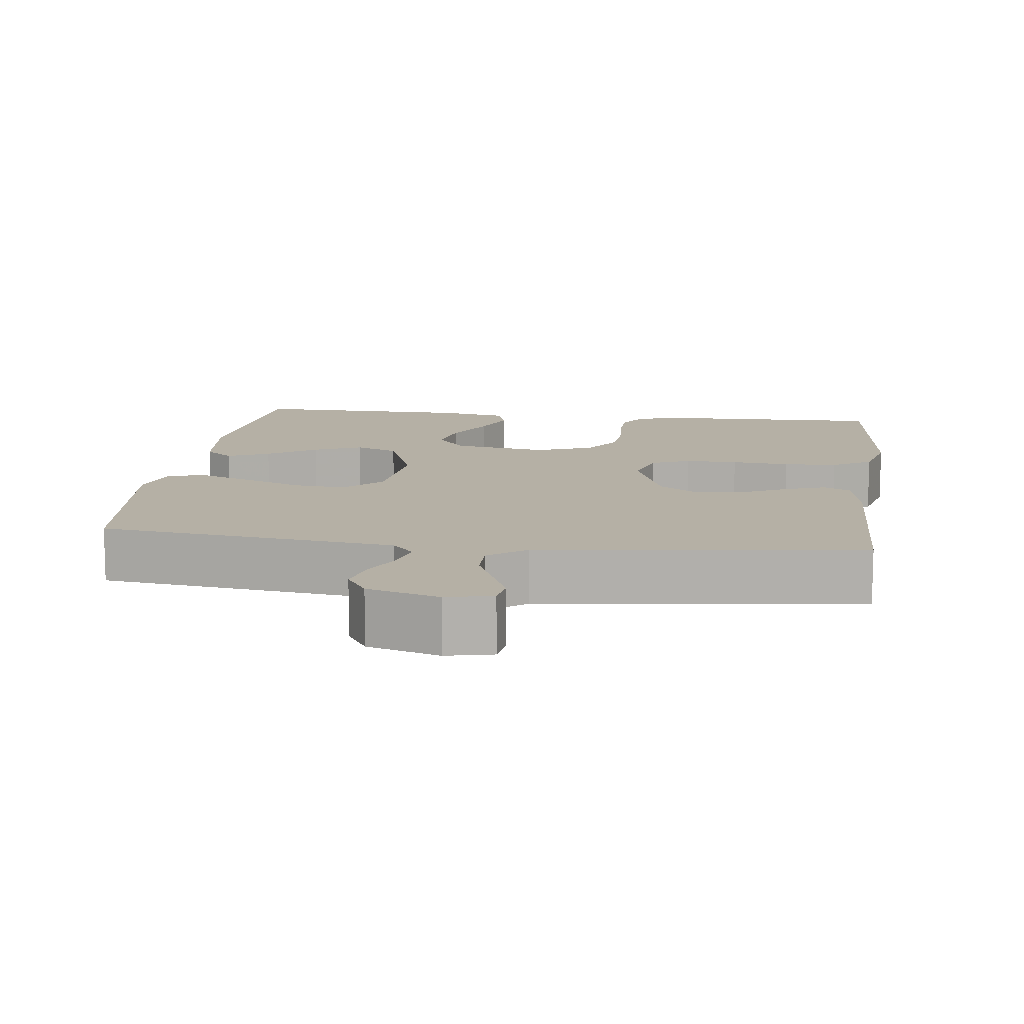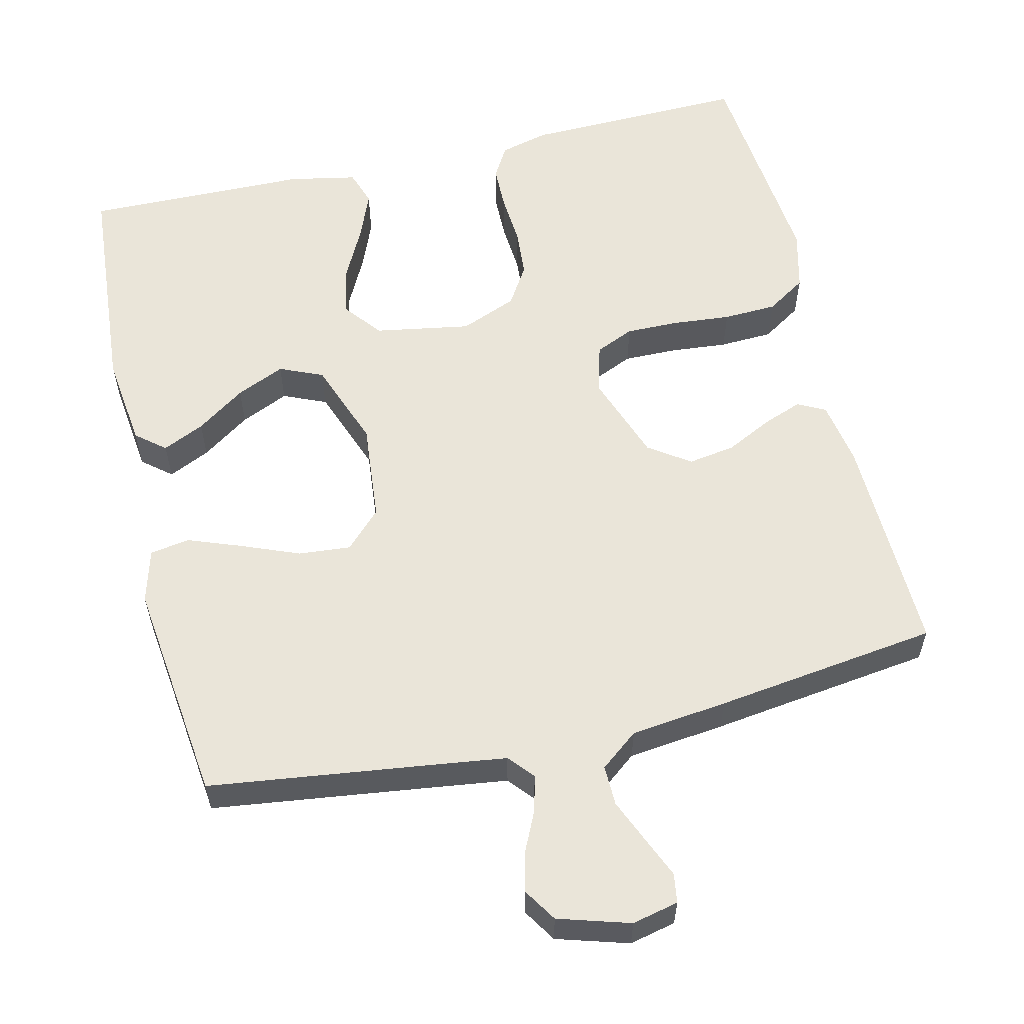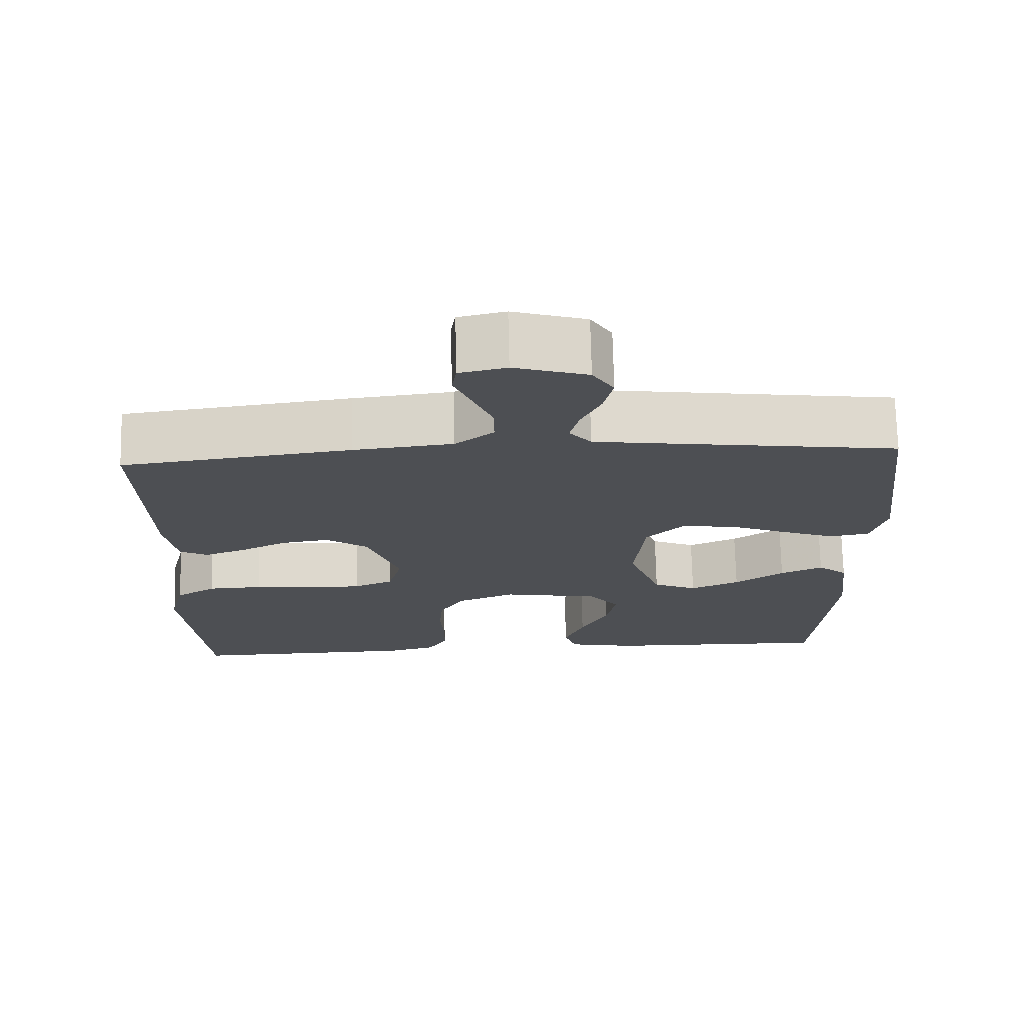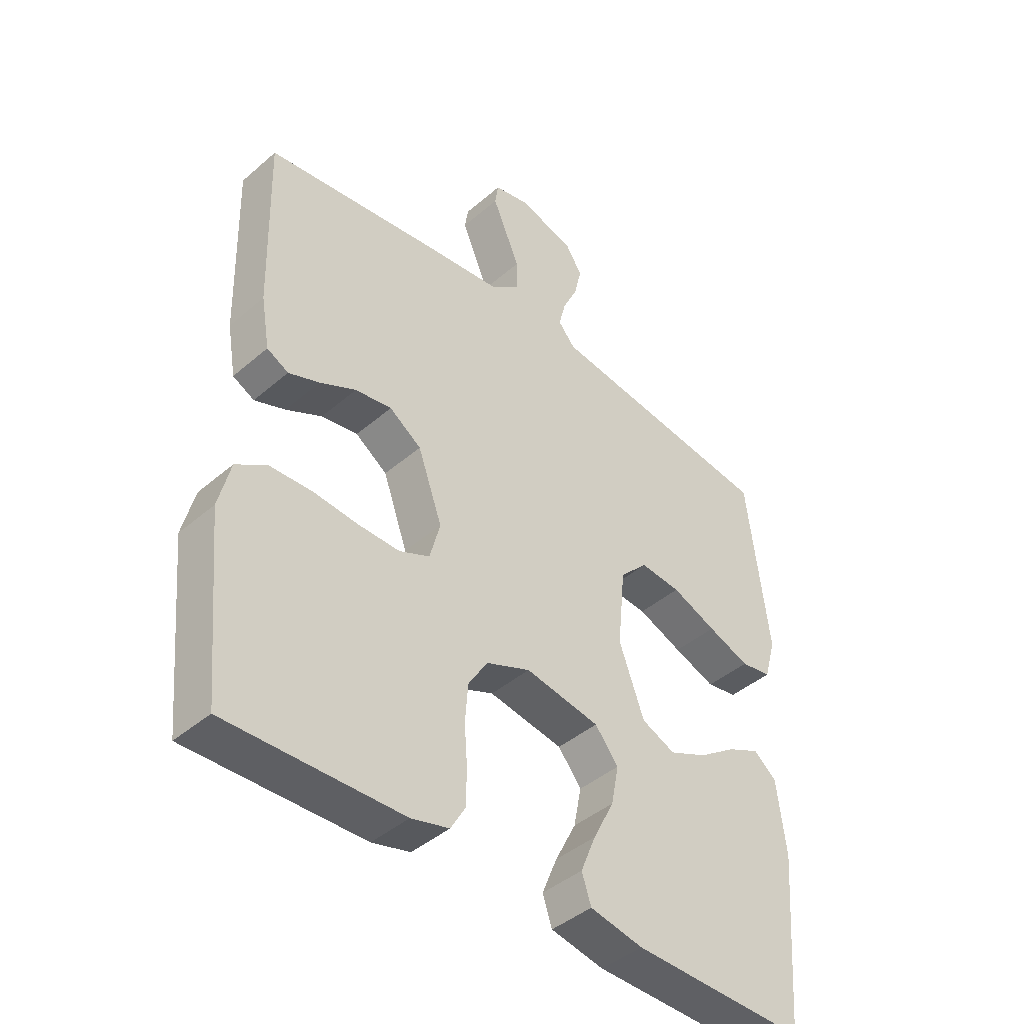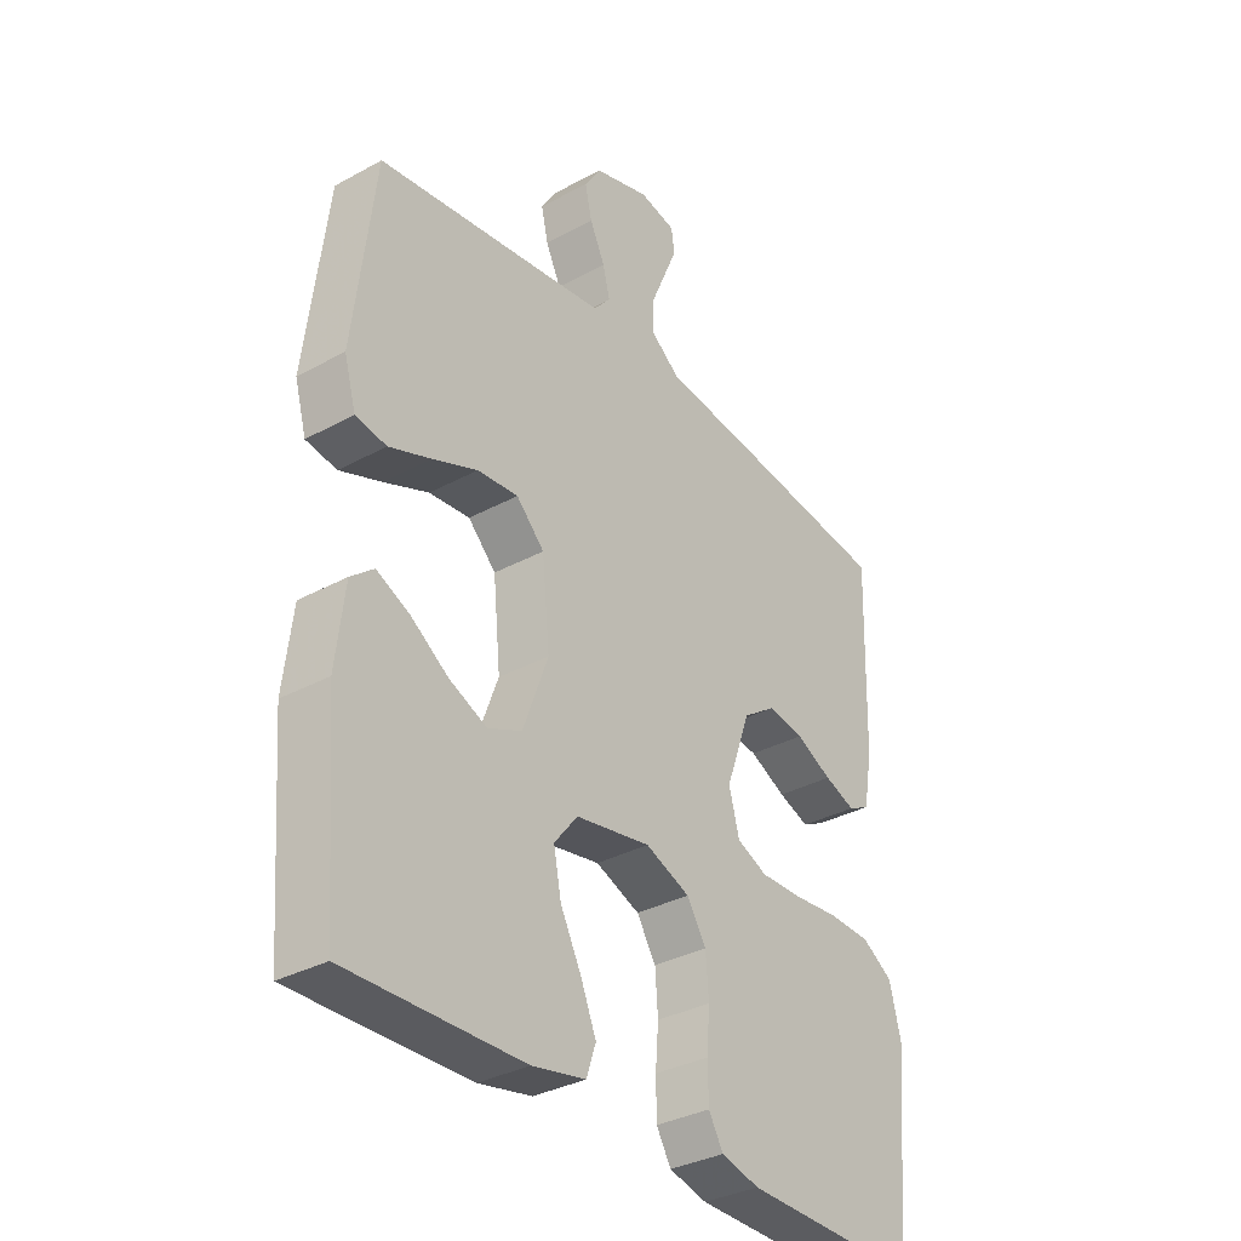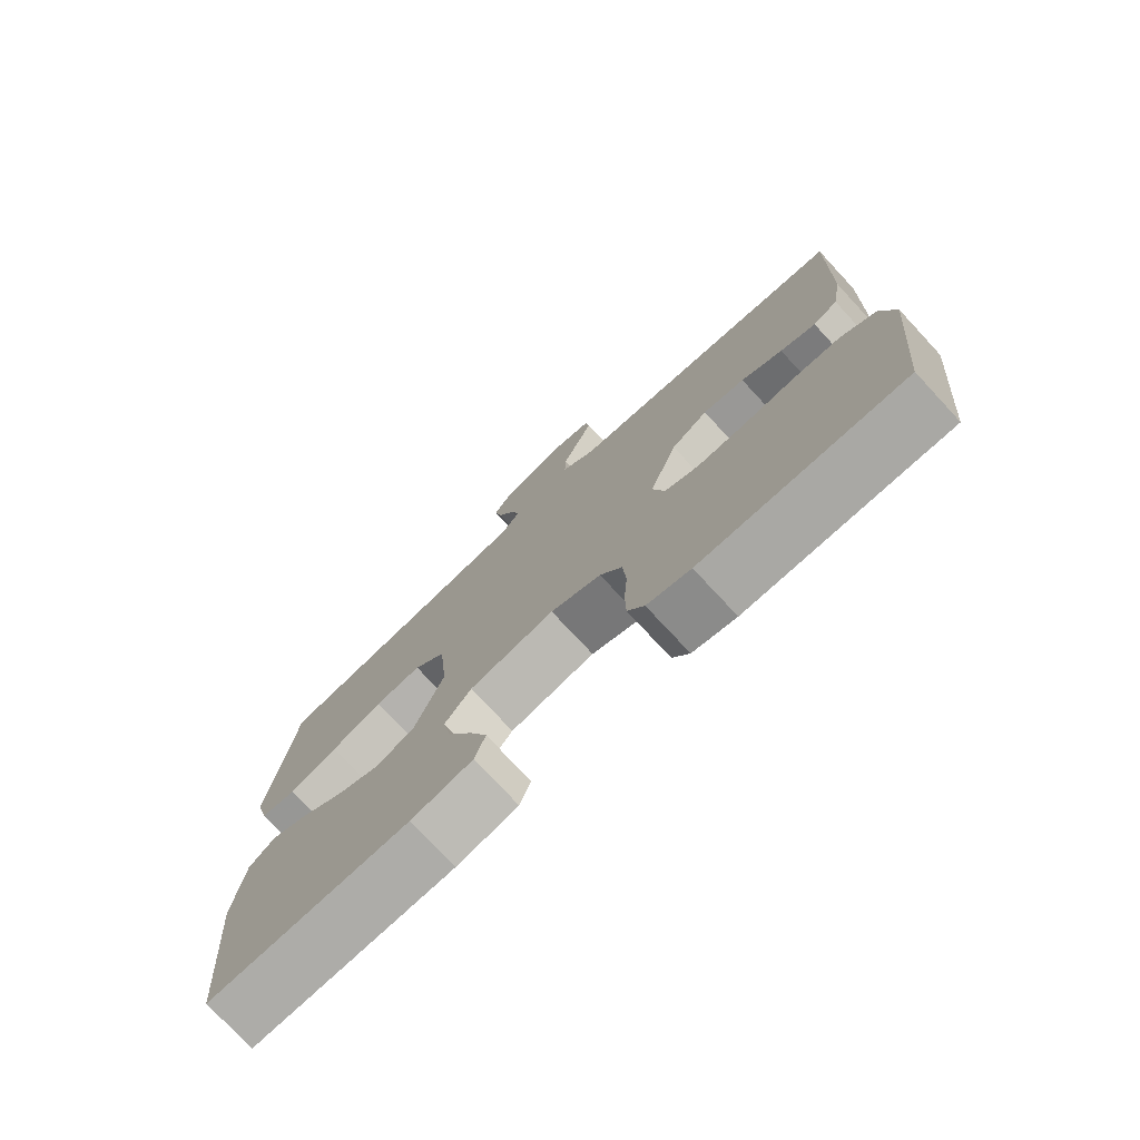
<metadata>
{"format":"obj","ext":"obj","renderer":"f3d","projection":"perspective","resolution":1024,"background":"white","views":[{"elev":11.7,"azim":7.4,"up":"+Y"},{"elev":58.1,"azim":-13.3,"up":"+Y"},{"elev":72.3,"azim":178.7,"up":"+Z"},{"elev":-42.9,"azim":135.6,"up":"+Z"},{"elev":-33.7,"azim":-53.3,"up":"+Z"},{"elev":-76.0,"azim":42.9,"up":"+Z"}]}
</metadata>
<code>
v -0.5 0.07 0.5
v -0.2 0.07 0.539
v -0.103 0.07 0.552
v -0.074 0.07 0.586
v -0.086 0.07 0.634
v -0.112 0.07 0.689
v -0.124 0.07 0.742
v -0.096 0.07 0.786
v 0 0.07 0.815
v 0.062 0.07 0.801
v 0.068 0.07 0.762
v 0.045 0.07 0.708
v 0.02 0.07 0.649
v 0.019 0.07 0.595
v 0.07 0.07 0.555
v 0.2 0.07 0.54
v 0.5 0.07 0.5
v 0.492 0.07 0.2
v 0.477 0.07 0.113
v 0.44 0.07 0.094
v 0.387 0.07 0.114
v 0.325 0.07 0.145
v 0.262 0.07 0.155
v 0.207 0.07 0.117
v 0.165 0.07 0
v 0.183 0.07 -0.067
v 0.235 0.07 -0.09
v 0.306 0.07 -0.089
v 0.384 0.07 -0.082
v 0.456 0.07 -0.085
v 0.509 0.07 -0.119
v 0.529 0.07 -0.2
v 0.5 0.07 -0.5
v 0.2 0.07 -0.493
v 0.135 0.07 -0.476
v 0.11 0.07 -0.433
v 0.109 0.07 -0.372
v 0.114 0.07 -0.305
v 0.109 0.07 -0.239
v 0.076 0.07 -0.186
v 0 0.07 -0.155
v -0.128 0.07 -0.177
v -0.168 0.07 -0.227
v -0.155 0.07 -0.294
v -0.119 0.07 -0.365
v -0.093 0.07 -0.429
v -0.109 0.07 -0.477
v -0.2 0.07 -0.495
v -0.5 0.07 -0.5
v -0.524 0.07 -0.2
v -0.509 0.07 -0.074
v -0.47 0.07 -0.042
v -0.414 0.07 -0.068
v -0.349 0.07 -0.113
v -0.284 0.07 -0.142
v -0.226 0.07 -0.117
v -0.183 0.07 0
v -0.196 0.07 0.134
v -0.244 0.07 0.183
v -0.314 0.07 0.177
v -0.391 0.07 0.146
v -0.463 0.07 0.119
v -0.516 0.07 0.128
v -0.536 0.07 0.2
v -0.5 0 0.5
v -0.2 0 0.539
v -0.103 0 0.552
v -0.074 0 0.586
v -0.086 0 0.634
v -0.112 0 0.689
v -0.124 0 0.742
v -0.096 0 0.786
v 0 0 0.815
v 0.062 0 0.801
v 0.068 0 0.762
v 0.045 0 0.708
v 0.02 0 0.649
v 0.019 0 0.595
v 0.07 0 0.555
v 0.2 0 0.54
v 0.5 0 0.5
v 0.492 0 0.2
v 0.477 0 0.113
v 0.44 0 0.094
v 0.387 0 0.114
v 0.325 0 0.145
v 0.262 0 0.155
v 0.207 0 0.117
v 0.165 0 0
v 0.183 0 -0.067
v 0.235 0 -0.09
v 0.306 0 -0.089
v 0.384 0 -0.082
v 0.456 0 -0.085
v 0.509 0 -0.119
v 0.529 0 -0.2
v 0.5 0 -0.5
v 0.2 0 -0.493
v 0.135 0 -0.476
v 0.11 0 -0.433
v 0.109 0 -0.372
v 0.114 0 -0.305
v 0.109 0 -0.239
v 0.076 0 -0.186
v 0 0 -0.155
v -0.128 0 -0.177
v -0.168 0 -0.227
v -0.155 0 -0.294
v -0.119 0 -0.365
v -0.093 0 -0.429
v -0.109 0 -0.477
v -0.2 0 -0.495
v -0.5 0 -0.5
v -0.524 0 -0.2
v -0.509 0 -0.074
v -0.47 0 -0.042
v -0.414 0 -0.068
v -0.349 0 -0.113
v -0.284 0 -0.142
v -0.226 0 -0.117
v -0.183 0 0
v -0.196 0 0.134
v -0.244 0 0.183
v -0.314 0 0.177
v -0.391 0 0.146
v -0.463 0 0.119
v -0.516 0 0.128
v -0.536 0 0.2
f 63 64 1 2
f 60 61 62 63
f 60 63 2 3
f 59 60 3 4
f 58 59 4
f 57 58 4
f 51 52 53 54
f 51 54 55
f 50 51 55
f 49 50 55
f 48 49 55 56
f 44 45 46 47
f 44 47 48 56
f 35 36 37 38
f 35 38 39
f 34 35 39
f 33 34 39
f 32 33 39 40
f 28 29 30 31
f 27 28 31 32
f 19 20 21 22
f 17 18 19 22
f 15 16 17 22
f 14 15 22 23
f 9 10 11 12
f 9 12 13
f 8 9 13 14
f 5 6 7 8
f 4 5 8 14
f 43 44 56
f 42 43 56 57
f 41 42 57 4
f 27 32 40 41
f 26 27 41
f 25 26 41 4
f 4 14 23 24
f 4 24 25
f 66 65 128 127
f 127 126 125 124
f 67 66 127 124
f 68 67 124 123
f 68 123 122
f 68 122 121
f 118 117 116 115
f 119 118 115
f 119 115 114
f 119 114 113
f 120 119 113 112
f 111 110 109 108
f 120 112 111 108
f 102 101 100 99
f 103 102 99
f 103 99 98
f 103 98 97
f 104 103 97 96
f 95 94 93 92
f 96 95 92 91
f 86 85 84 83
f 86 83 82 81
f 86 81 80 79
f 87 86 79 78
f 76 75 74 73
f 77 76 73
f 78 77 73 72
f 72 71 70 69
f 78 72 69 68
f 120 108 107
f 121 120 107 106
f 68 121 106 105
f 105 104 96 91
f 105 91 90
f 68 105 90 89
f 88 87 78 68
f 89 88 68
f 1 65 66 2
f 2 66 67 3
f 3 67 68 4
f 4 68 69 5
f 5 69 70 6
f 6 70 71 7
f 7 71 72 8
f 8 72 73 9
f 9 73 74 10
f 10 74 75 11
f 11 75 76 12
f 12 76 77 13
f 13 77 78 14
f 14 78 79 15
f 15 79 80 16
f 16 80 81 17
f 17 81 82 18
f 18 82 83 19
f 19 83 84 20
f 20 84 85 21
f 21 85 86 22
f 22 86 87 23
f 23 87 88 24
f 24 88 89 25
f 25 89 90 26
f 26 90 91 27
f 27 91 92 28
f 28 92 93 29
f 29 93 94 30
f 30 94 95 31
f 31 95 96 32
f 32 96 97 33
f 33 97 98 34
f 34 98 99 35
f 35 99 100 36
f 36 100 101 37
f 37 101 102 38
f 38 102 103 39
f 39 103 104 40
f 40 104 105 41
f 41 105 106 42
f 42 106 107 43
f 43 107 108 44
f 44 108 109 45
f 45 109 110 46
f 46 110 111 47
f 47 111 112 48
f 48 112 113 49
f 49 113 114 50
f 50 114 115 51
f 51 115 116 52
f 52 116 117 53
f 53 117 118 54
f 54 118 119 55
f 55 119 120 56
f 56 120 121 57
f 57 121 122 58
f 58 122 123 59
f 59 123 124 60
f 60 124 125 61
f 61 125 126 62
f 62 126 127 63
f 63 127 128 64
f 64 128 65 1

</code>
